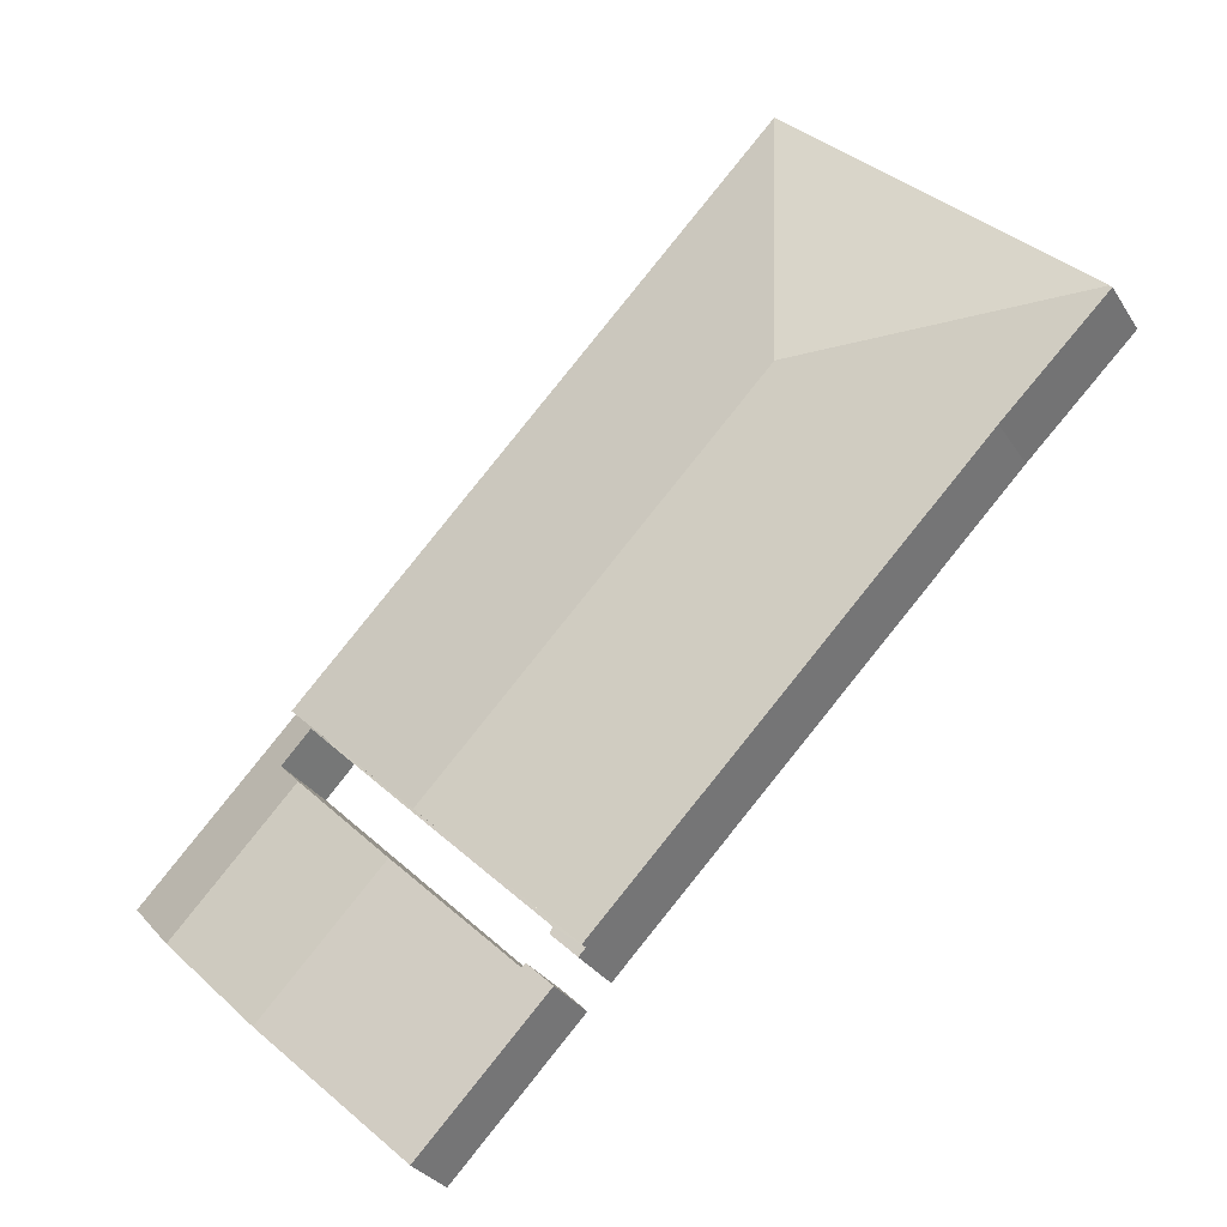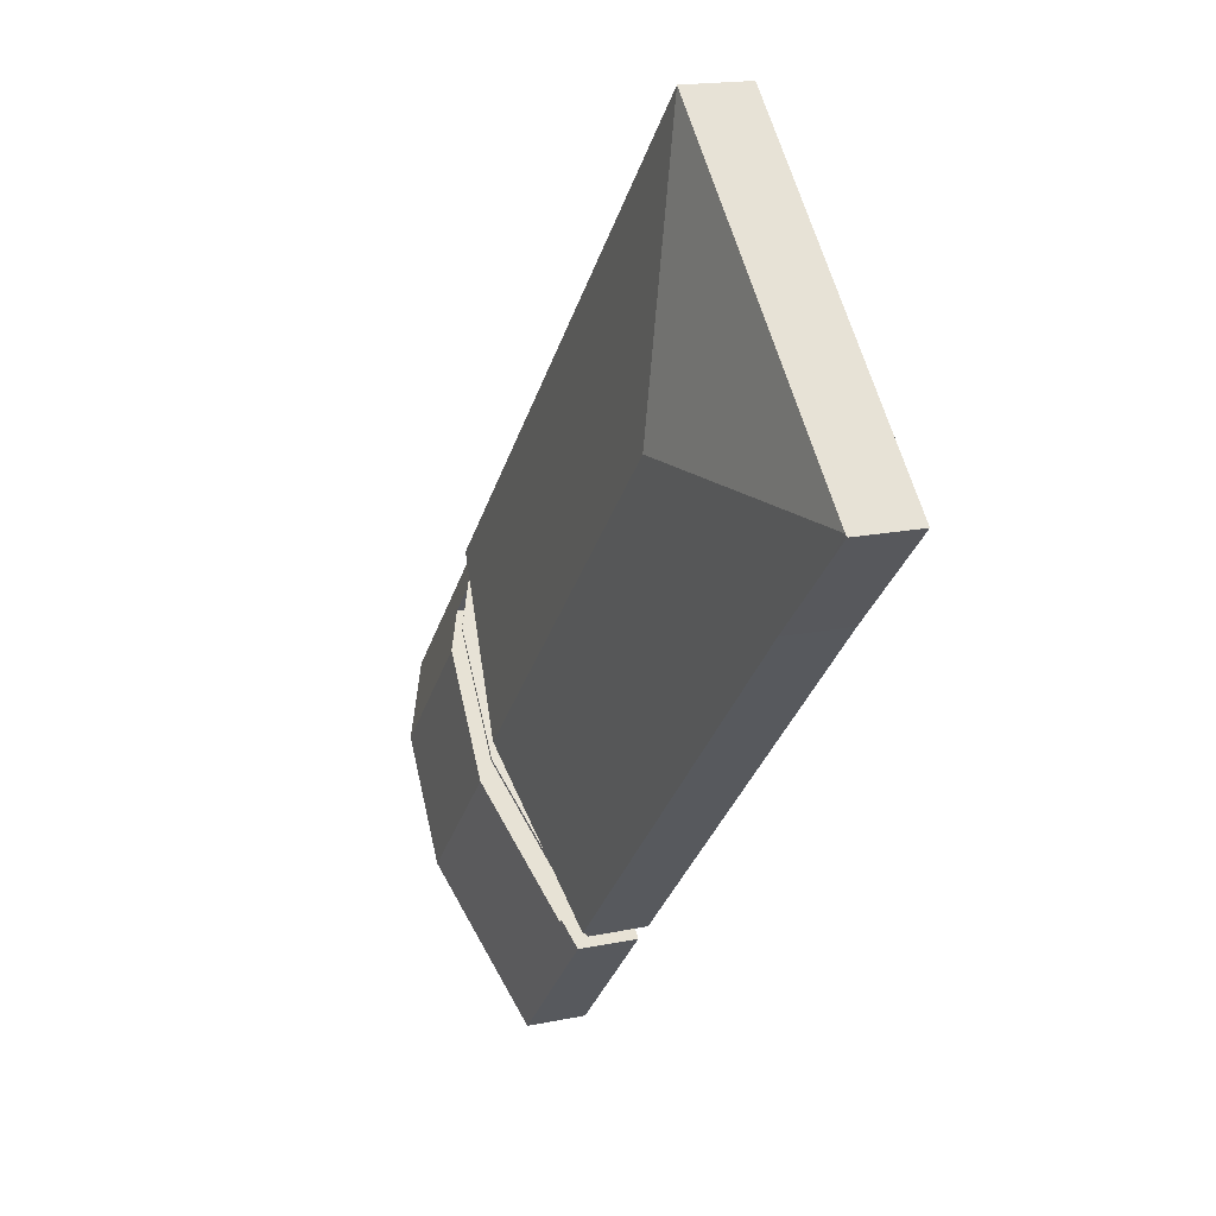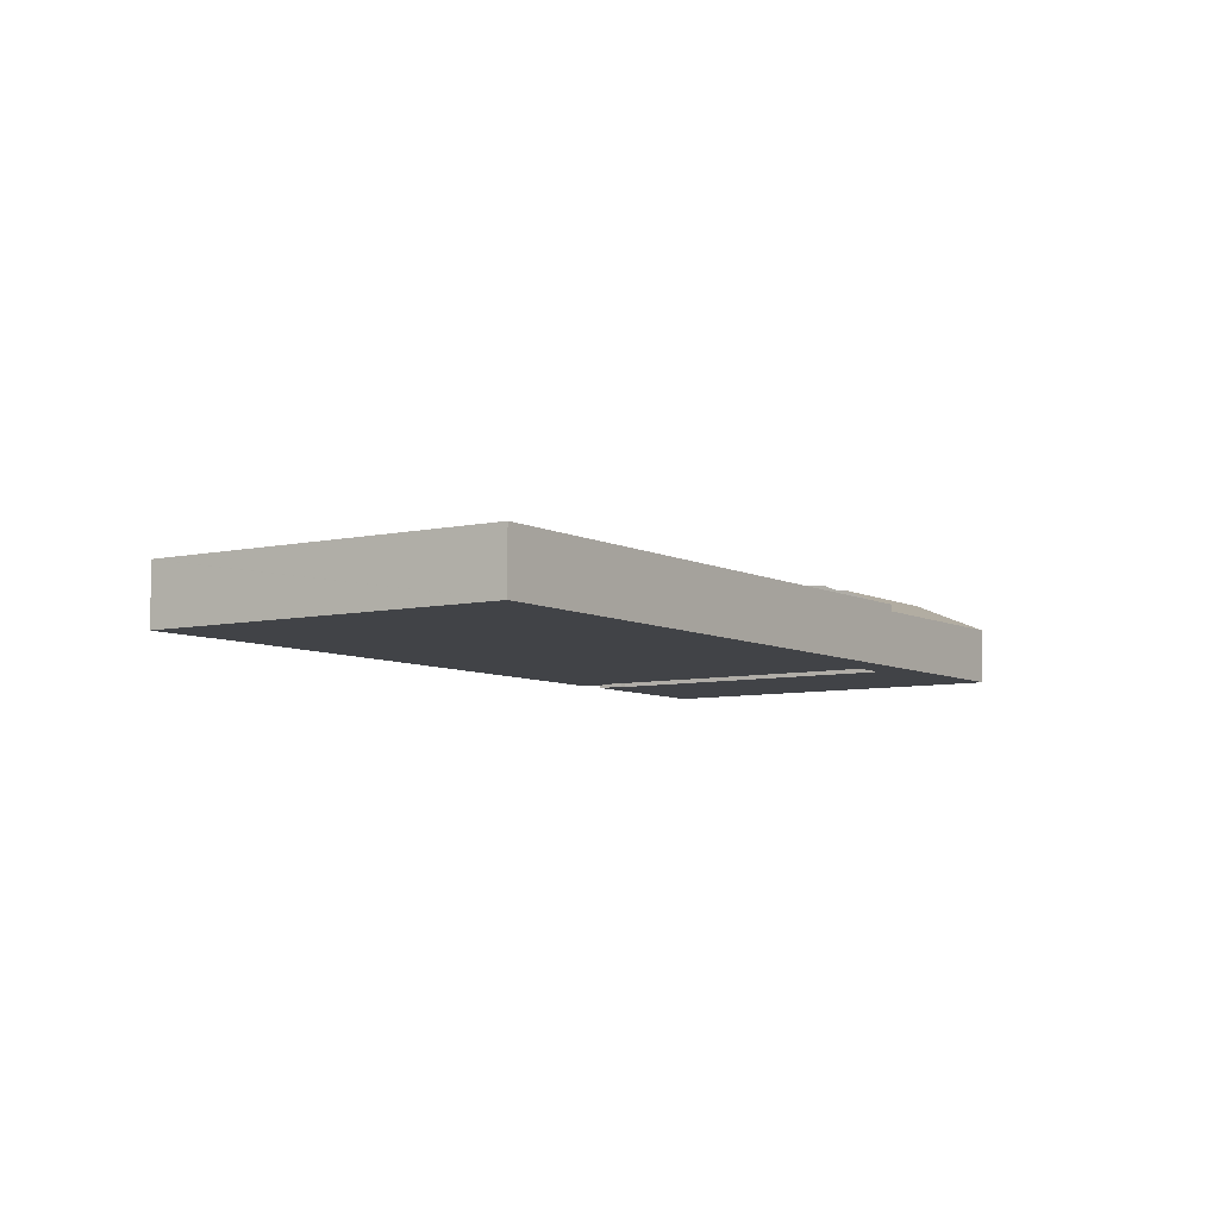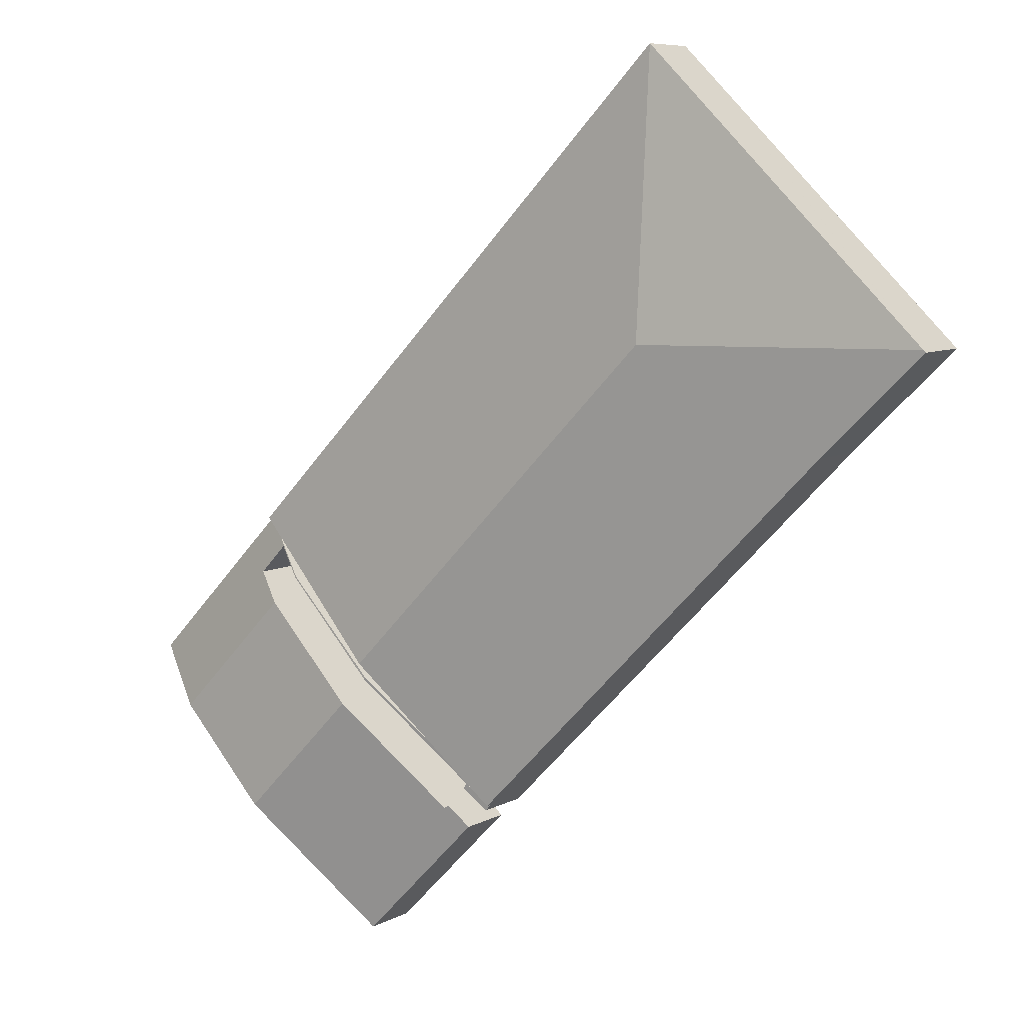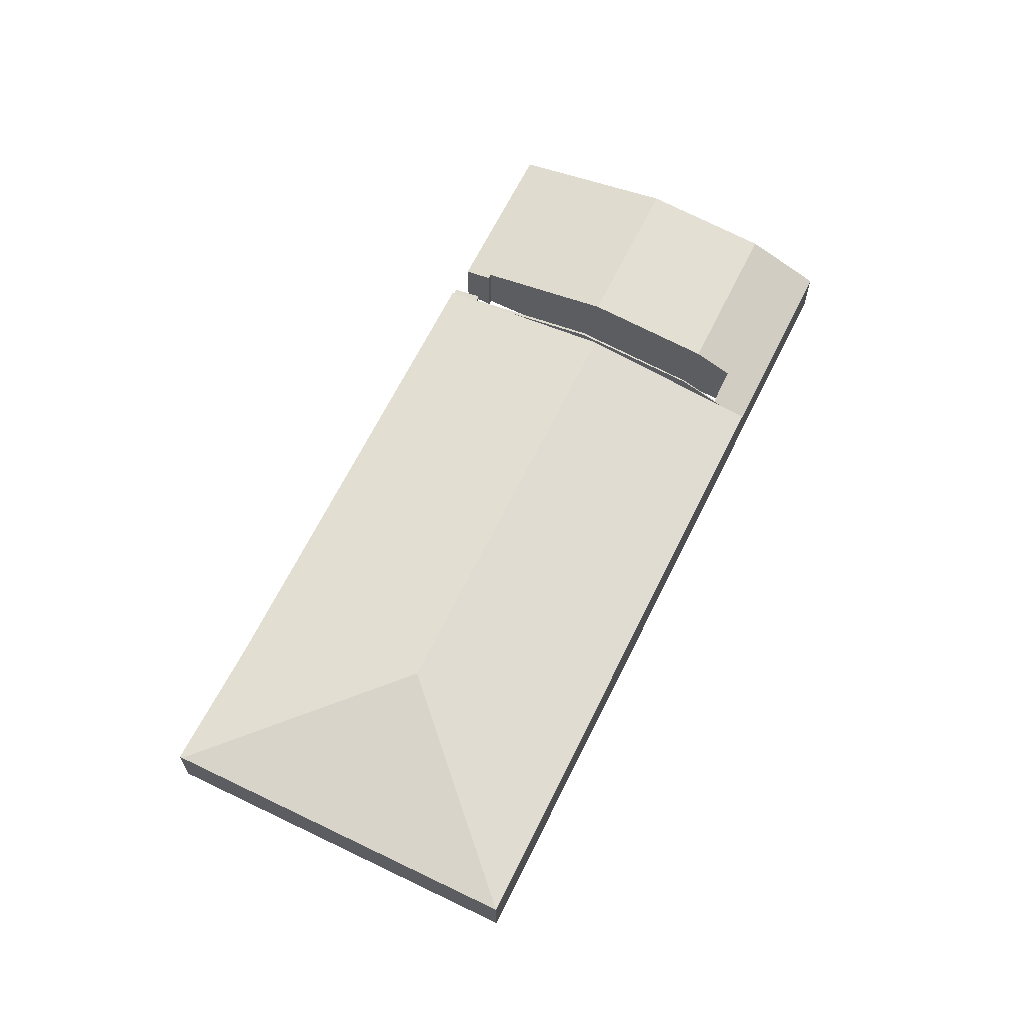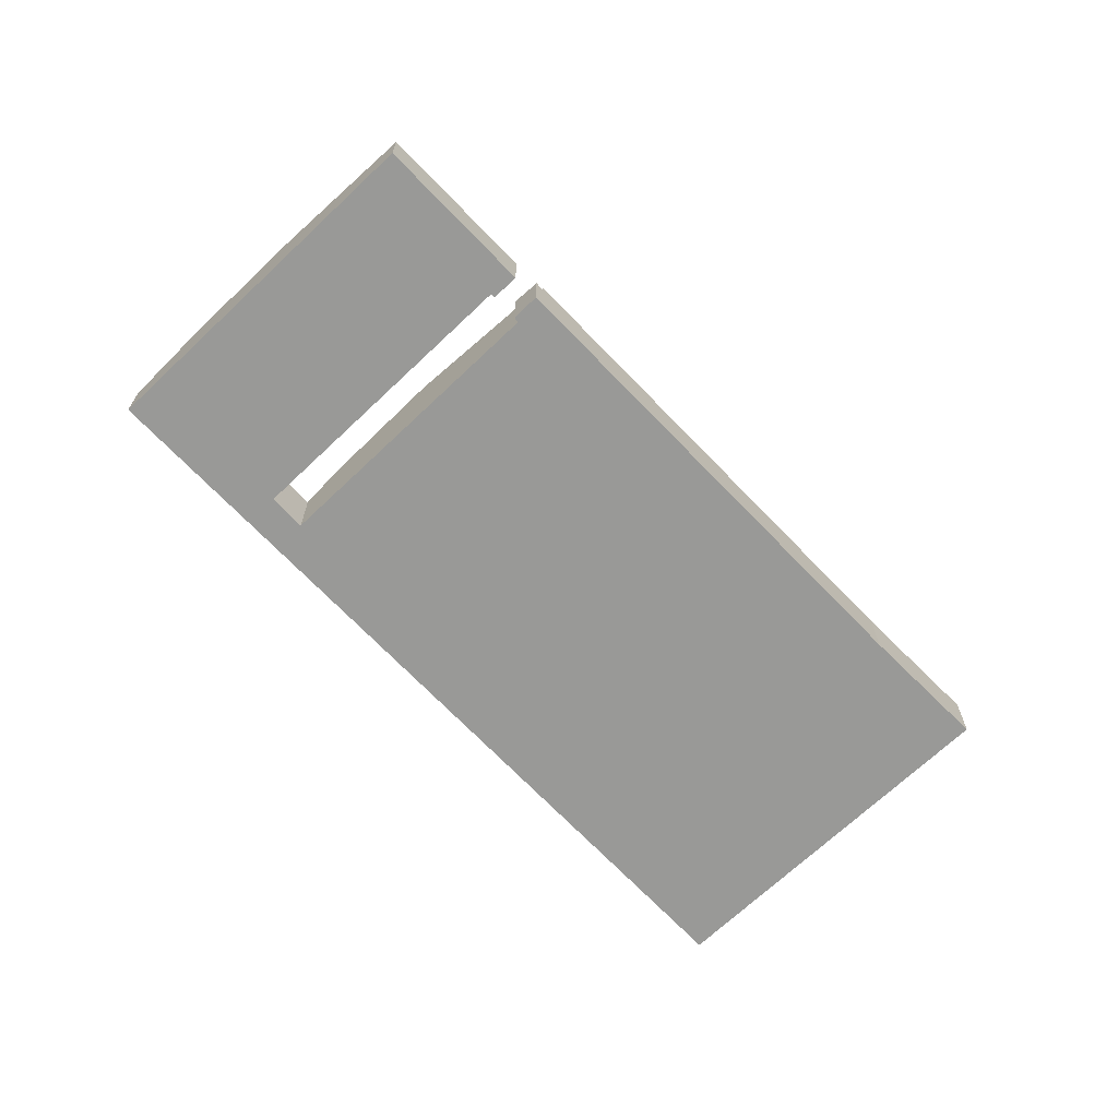
<metadata>
{"format":"obj","ext":"obj","renderer":"f3d","projection":"perspective","resolution":1024,"background":"white","views":[{"elev":-29.8,"azim":-153.6,"up":"+Z"},{"elev":16.8,"azim":-113.1,"up":"+Z"},{"elev":-6.9,"azim":-10.2,"up":"+Y"},{"elev":7.7,"azim":-145.5,"up":"+Z"},{"elev":66.2,"azim":-18.0,"up":"+Y"},{"elev":-68.8,"azim":179.4,"up":"+Y"}]}
</metadata>
<code>
v  35.68 3.333 -10.86
v  13.89 3.145 13.41
v  36.61 3.145 -9.962
v  33.85 3.702 -12.62
v  29.71 4.536 -16.61
v  13.68 4.536 -0.111
v  0.038 3.131 0.037
v  1.508 3.131 -1.475
v  0 3.123 1.912e-16
v  0.11 3.145 0.106
v  4.999 3.149 -4.89
v  22.91 3.162 -23.18
v  29.11 4.415 -17.19
v  25.73 3.732 -20.46
v  13.89 -8.209e-16 13.41
v  0 0 0
v  0.038 -2.266e-18 0.037
v  0.11 -6.491e-18 0.106
v  36.61 6.1e-16 -9.962
v  35.68 6.649e-16 -10.86
v  33.85 7.729e-16 -12.62
v  29.71 1.017e-15 -16.61
v  29.11 1.053e-15 -17.19
v  25.73 1.253e-15 -20.46
v  22.91 1.419e-15 -23.18
v  4.999 2.994e-16 -4.89
v  1.508 9.032e-17 -1.475
v  36.41 4.833 -24.7
v  25.48 3.168 -23.66
v  30.57 4.833 -18.69
v  24.26 2.826 -24.5
v  25.3 3.165 -23.49
v  30.27 2.832 -30.65
v  41.13 4.373 -20.11
v  35.28 4.373 -14.09
v  33.85 4.373 -12.62
v  35.33 3.555 -11.27
v  33.9 4.373 -12.67
v  43.88 2.804 -17.45
v  36.69 3.564 -12.71
v  36.61 2.804 -9.962
v  29.11 4.833 -17.19
v  29.19 4.833 -17.28
v  29.71 4.775 -16.61
v  23.24 2.814 -23.52
v  24.15 3.18 -22.21
v  24.3 3.164 -22.47
v  22.91 2.814 -23.18
v  25.3 1.438e-15 -23.49
v  24.26 1.5e-15 -24.5
v  25.48 1.449e-15 -23.66
v  30.57 1.144e-15 -18.69
v  35.28 8.627e-16 -14.09
v  36.69 7.782e-16 -12.71
v  24.15 1.36e-15 -22.21
v  24.3 1.376e-15 -22.47
v  43.88 1.068e-15 -17.45
v  35.33 6.903e-16 -11.27
v  23.24 1.44e-15 -23.52
v  30.27 1.877e-15 -30.65
v  33.9 7.758e-16 -12.67
v  29.19 1.058e-15 -17.28
v  41.13 1.232e-15 -20.11
v  36.41 1.512e-15 -24.7
g defaultobject
f 1 2 3
f 2 1 4
f 2 4 5
f 2 5 6
f 7 8 9
f 8 7 10
f 8 10 6
f 8 6 11
f 11 6 12
f 12 6 5
f 12 5 13
f 12 13 14
f 6 10 2
f 7 2 10
f 2 7 15
f 15 7 9
f 15 9 16
f 15 16 17
f 15 17 18
f 15 3 2
f 3 15 19
f 19 1 3
f 1 19 20
f 1 20 4
f 4 20 21
f 4 21 5
f 5 21 22
f 5 22 13
f 13 22 14
f 14 22 23
f 14 23 24
f 14 24 12
f 12 24 25
f 25 11 12
f 11 25 26
f 26 8 11
f 8 26 27
f 8 27 9
f 9 27 16
f 27 17 16
f 17 27 18
f 18 27 15
f 15 27 19
f 19 27 26
f 19 26 25
f 19 25 24
f 19 24 21
f 21 24 23
f 21 23 22
f 19 21 20
f 28 29 30
f 29 31 32
f 31 29 28
f 31 28 33
f 34 30 35
f 30 34 28
f 36 37 38
f 37 36 1
f 35 39 34
f 39 35 40
f 39 40 37
f 39 37 1
f 39 1 41
f 42 38 43
f 38 42 44
f 38 44 36
f 45 46 47
f 46 42 43
f 42 46 14
f 14 46 48
f 48 46 45
f 31 49 32
f 49 31 50
f 51 30 29
f 30 51 52
f 30 52 35
f 35 52 53
f 35 53 40
f 40 53 54
f 25 14 48
f 14 25 24
f 14 24 42
f 42 24 23
f 42 23 44
f 44 23 36
f 36 23 22
f 36 22 21
f 36 21 1
f 1 21 20
f 1 20 41
f 41 20 19
f 32 51 29
f 51 32 49
f 55 47 46
f 47 55 56
f 19 39 41
f 39 19 57
f 54 37 40
f 37 54 58
f 59 48 45
f 48 59 25
f 60 31 33
f 31 60 50
f 58 38 37
f 38 58 61
f 38 61 43
f 43 61 62
f 43 62 46
f 46 62 55
f 56 45 47
f 45 56 59
f 57 34 39
f 34 57 63
f 34 63 28
f 28 63 64
f 28 64 33
f 33 64 60
f 21 58 20
f 58 21 61
f 61 21 22
f 61 22 62
f 62 22 23
f 62 23 24
f 62 24 55
f 55 24 25
f 55 25 59
f 55 59 56
f 50 51 49
f 51 50 60
f 51 60 63
f 51 63 57
f 63 60 64
f 20 57 19
f 57 20 58
f 57 58 54
f 57 54 53
f 57 53 52
f 57 52 51

</code>
